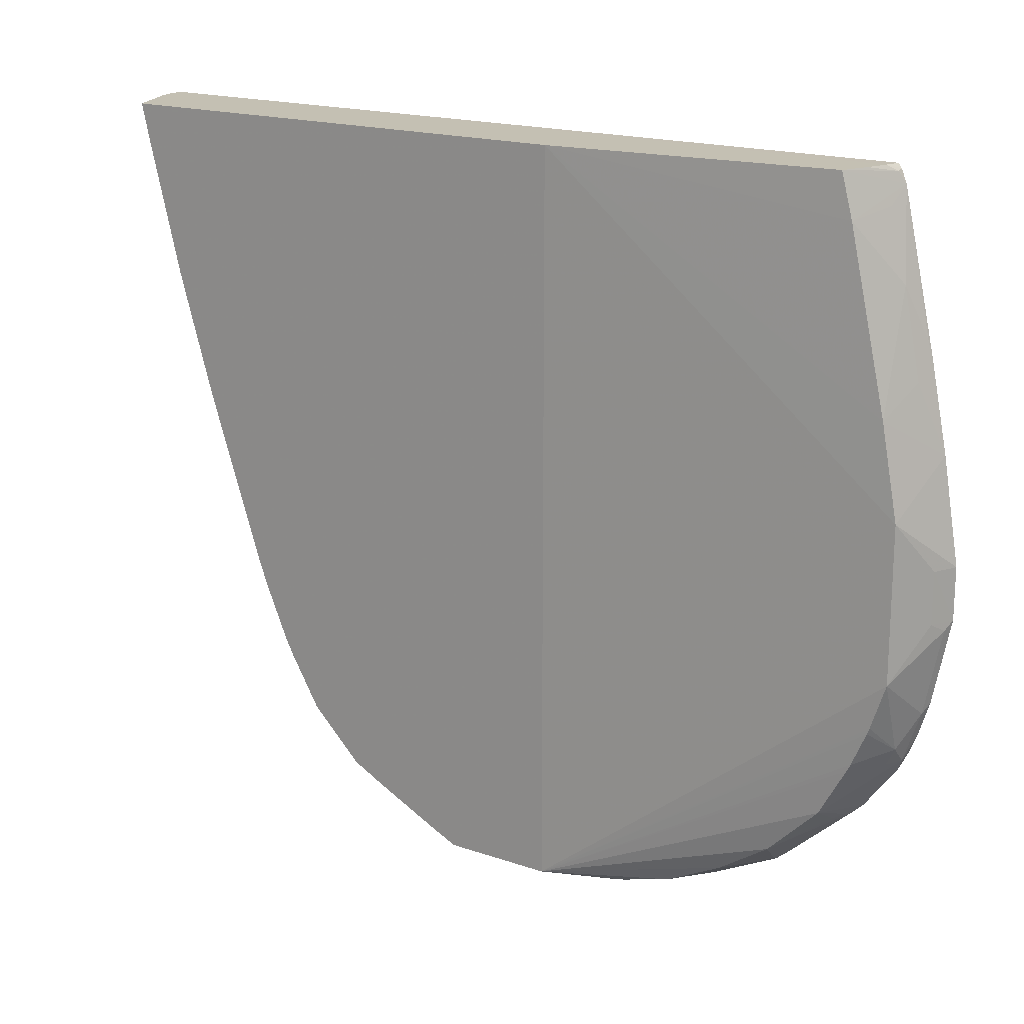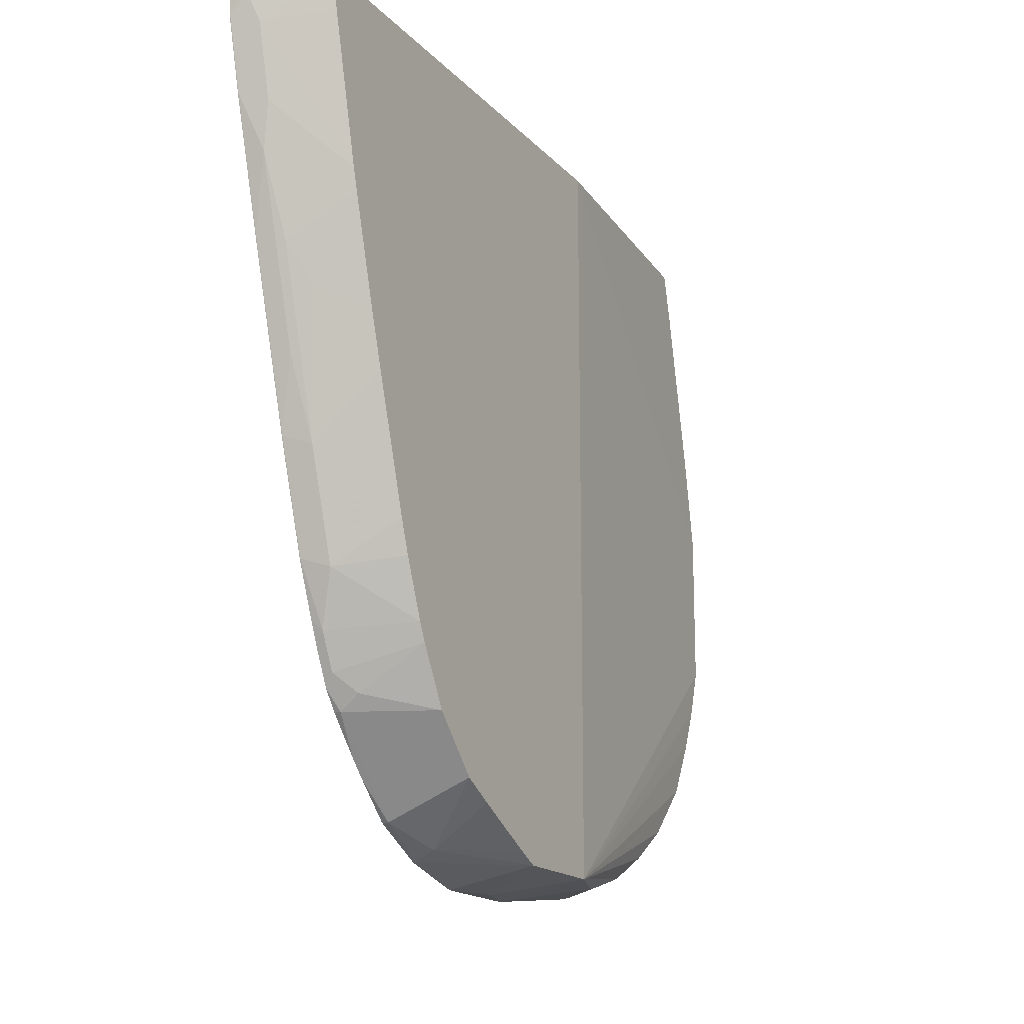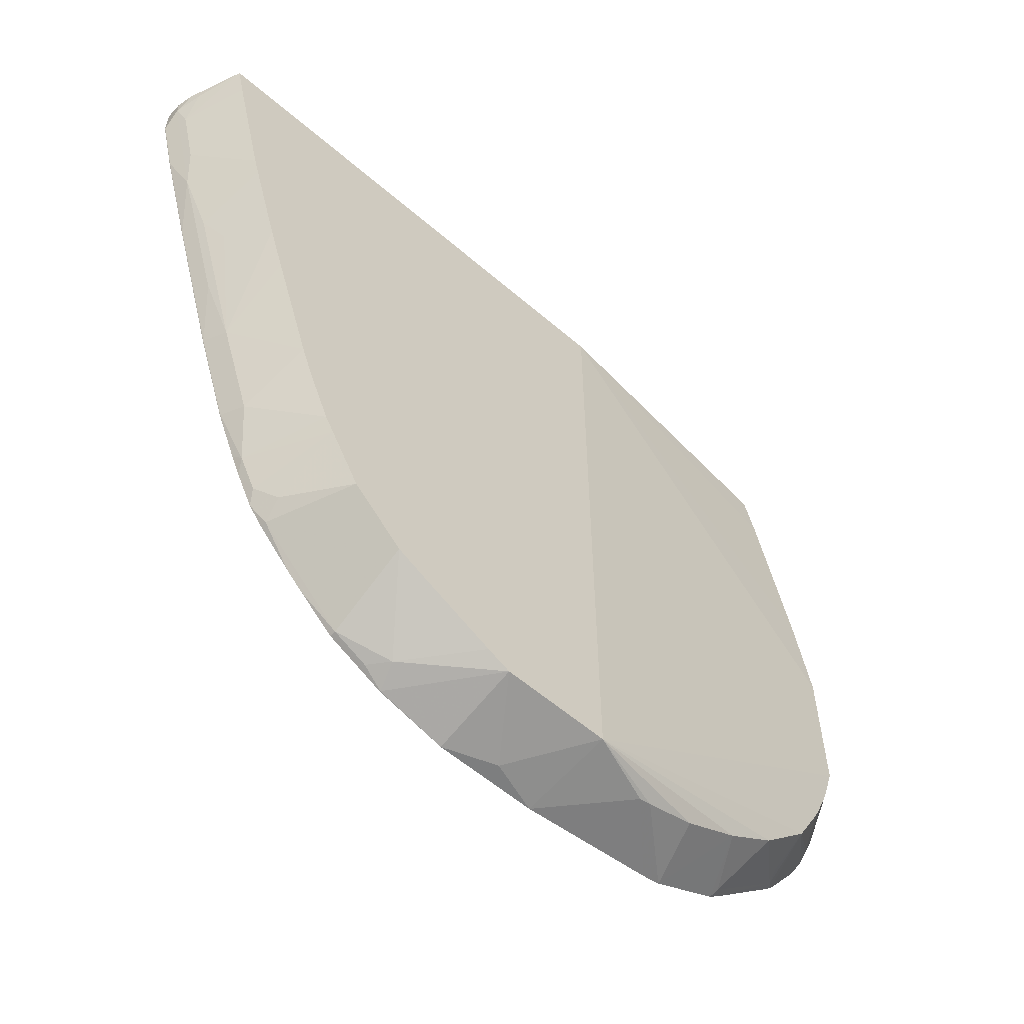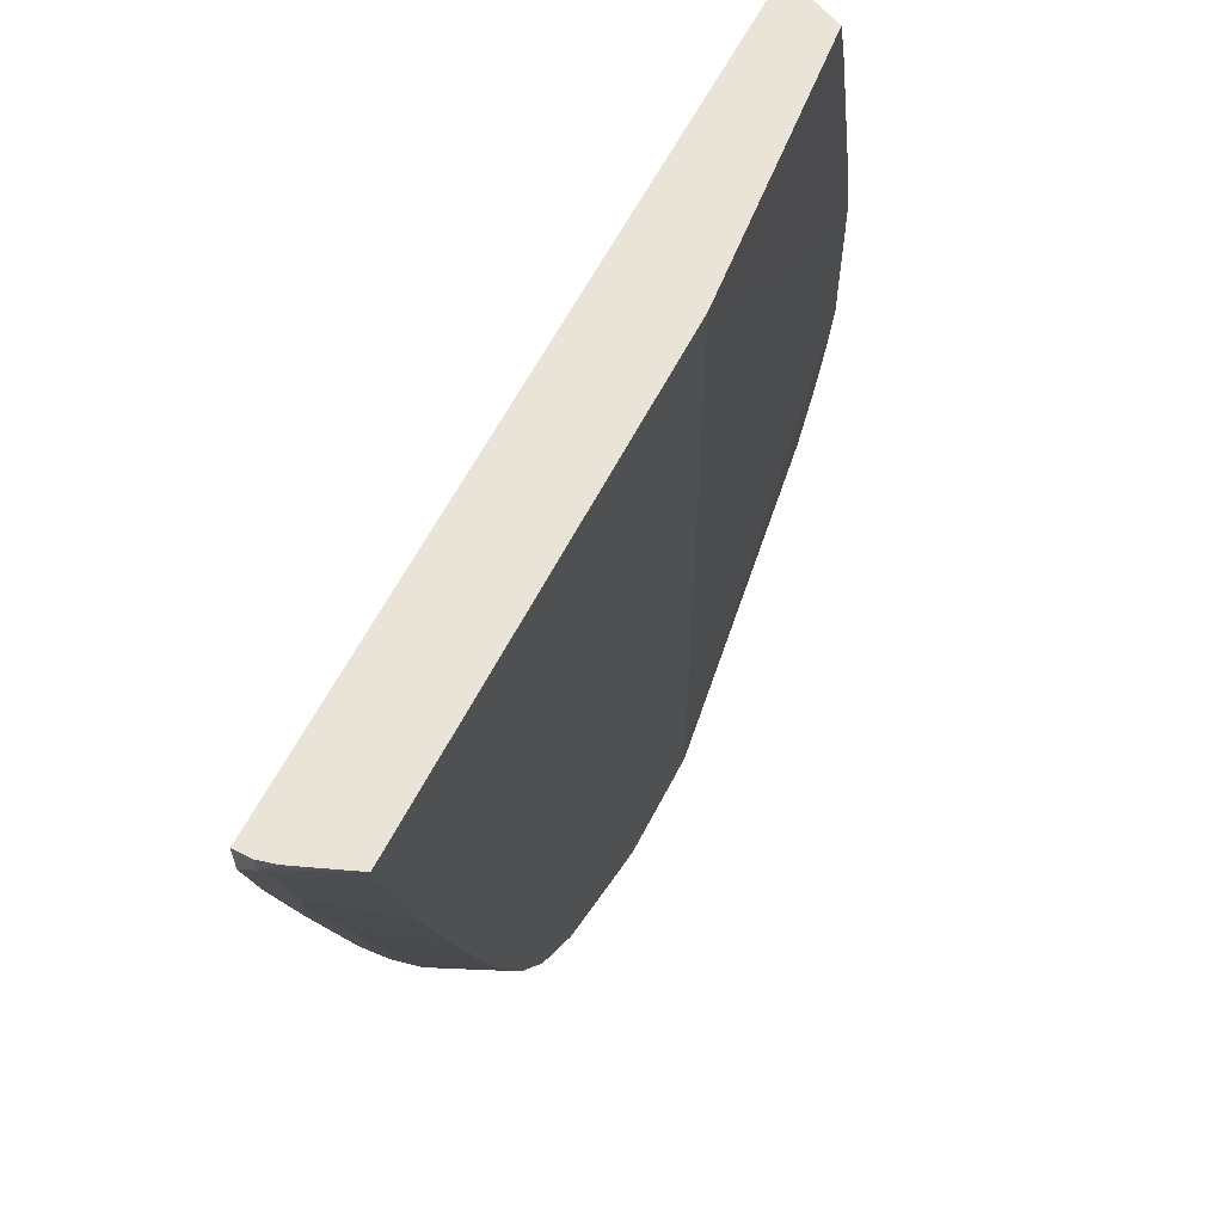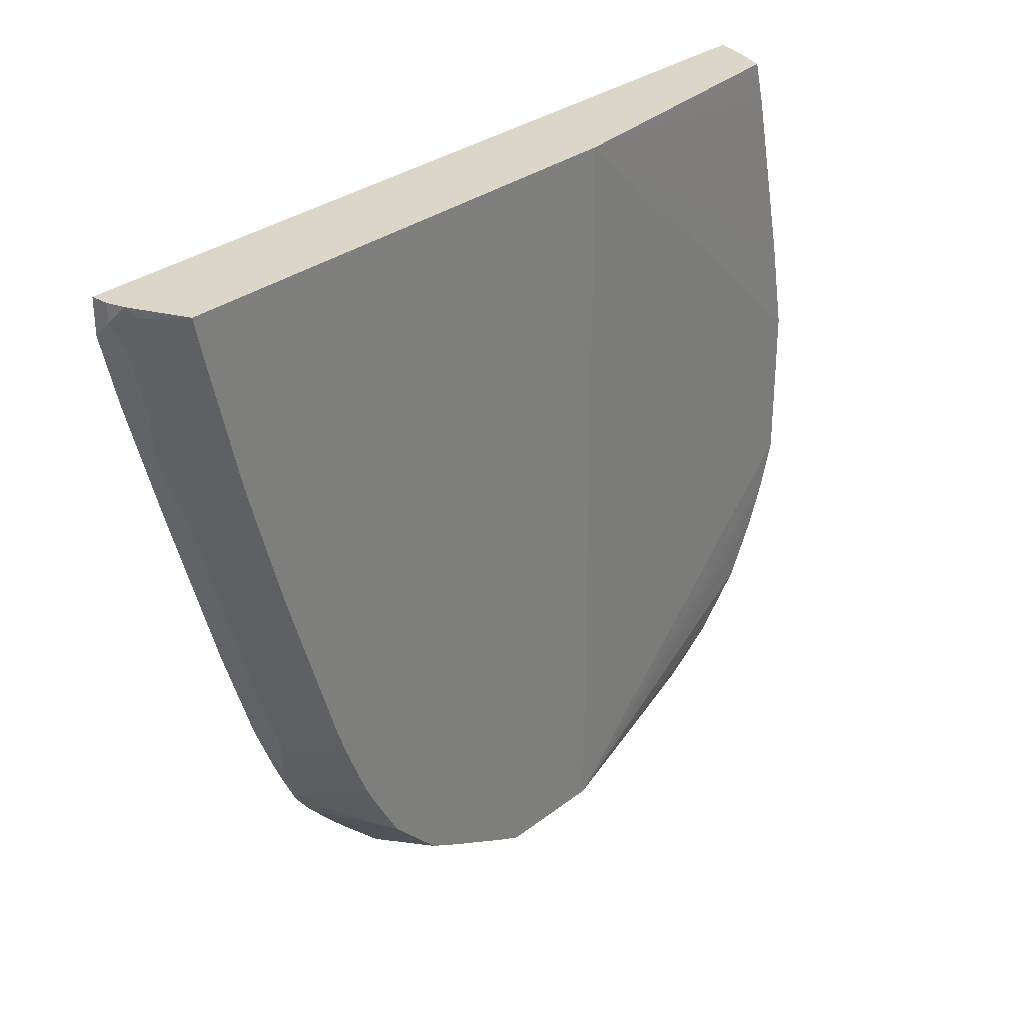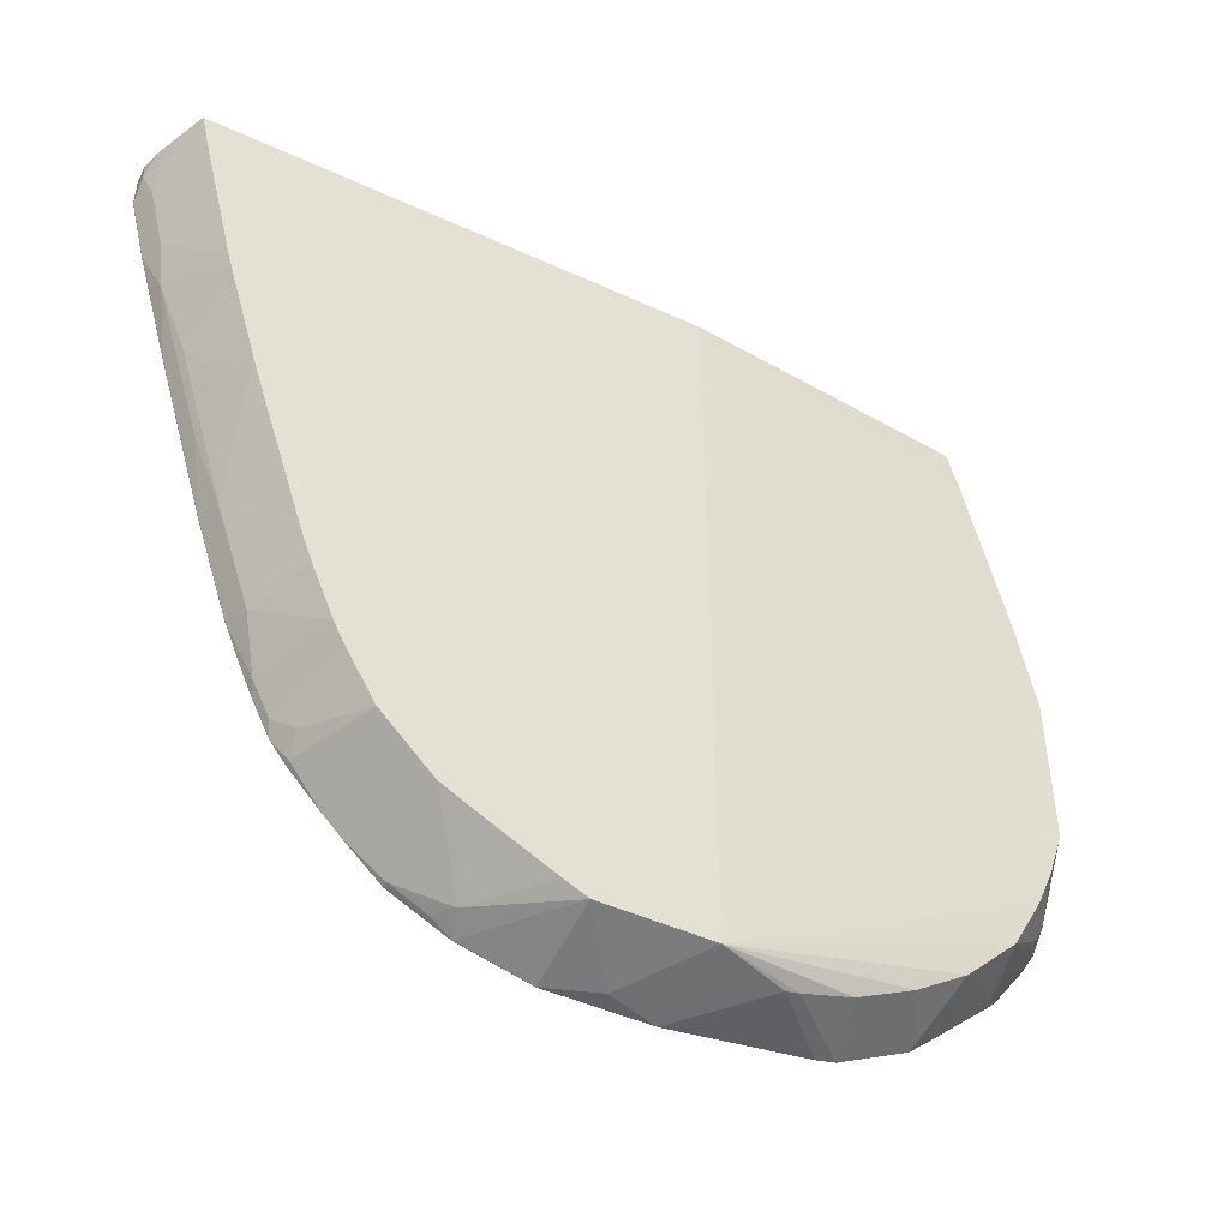
<metadata>
{"format":"obj","ext":"obj","renderer":"f3d","projection":"perspective","resolution":1024,"background":"white","views":[{"elev":18.0,"azim":33.6,"up":"+Z"},{"elev":-16.6,"azim":-62.6,"up":"+Z"},{"elev":-58.5,"azim":-41.6,"up":"+Z"},{"elev":61.0,"azim":-62.9,"up":"+Z"},{"elev":30.0,"azim":-48.4,"up":"+Z"},{"elev":-46.4,"azim":-27.7,"up":"+Z"}]}
</metadata>
<code>
v 0.1115 0.4416 -0.7244
v 0.4355 0.441 -0.02194
v 0.4409 0.441 -0.03522
v 0.4351 0.4351 -0.02353
v 0.4276 0.4255 -0.01723
v 0.4318 0.441 -0.01731
v -0.4235 0.4416 -0.01723
v -0.07056 0.4416 -0.7761
v 0.1055 0.4416 -0.794
v 0.0005694 0.4416 -0.794
v -0.07056 0.441 -0.7761
v -0.1294 0.4351 -0.7467
v -0.09408 0.4351 -0.7643
v -0.07941 0.4145 -0.7673
v -6.72e-06 0.3498 -0.7761
v 0.05289 0.4233 -0.7937
v 0.1115 0.3498 -0.7761
v 0.183 0.377 -0.776
v 0.1954 0.377 -0.7733
v 0.247 0.377 -0.7584
v 0.2668 0.441 -0.7717
v 0.247 0.441 -0.776
v 0.2471 0.441 -0.776
v 0.3374 0.441 -0.7363
v 0.3057 0.377 -0.7291
v 0.3586 0.377 -0.6938
v 0.3395 0.4321 -0.7319
v 0.4189 0.4321 -0.6614
v 0.3528 0.441 -0.7232
v 0.4175 0.441 -0.6643
v 0.4299 0.441 -0.6526
v 0.4115 0.377 -0.6408
v 0.4101 0.4145 -0.6614
v 0.4397 0.377 -0.5894
v 0.4434 0.377 -0.5821
v 0.463 0.4145 -0.5909
v 0.4718 0.4321 -0.5909
v 0.4718 0.4145 -0.5732
v 0.4586 0.377 -0.5468
v 0.4611 0.377 -0.5402
v 0.4762 0.377 -0.4939
v 0.4894 0.4321 -0.538
v 0.5071 0.4321 -0.4497
v 0.4997 0.4174 -0.4409
v 0.5115 0.441 -0.4409
v 0.4939 0.441 -0.5291
v 0.4829 0.441 -0.5643
v 0.4762 0.441 -0.5821
v 0.5115 0.441 -0.4409
v 0.5115 0.441 -0.388
v 0.4939 0.441 -0.2822
v 0.4939 0.441 -0.2822
v 0.4762 0.441 -0.194
v 0.4718 0.4388 -0.1764
v 0.4718 0.4211 -0.2117
v 0.4542 0.4211 -0.1235
v 0.4365 0.4211 -0.05298
v 0.4189 0.377 -0.06186
v 0.407 0.377 -0.01723
v 0.419 0.4039 -0.01723
v 0.1115 0.3498 -0.01723
v 0.4586 0.377 -0.2404
v 0.4762 0.377 -0.3352
v 0.4997 0.4174 -0.3881
v -0.2233 0.3498 -0.585
v -0.1294 0.3498 -0.7114
v -0.0594 0.3498 -0.7473
v -0.0241 0.3498 -0.7649
v -0.09465 0.3498 -0.7296
v -0.2175 0.4351 -0.6585
v -0.1835 0.4416 -0.695
v -0.1659 0.4416 -0.7127
v -0.2175 0.4416 -0.6585
v -0.2329 0.4416 -0.6386
v -0.2506 0.4416 -0.6033
v -0.2381 0.4321 -0.6261
v -0.2205 0.4145 -0.6438
v -0.1822 0.3498 -0.6585
v -0.2146 0.3498 -0.6027
v -0.2557 0.4321 -0.5909
v -0.2734 0.4145 -0.5379
v -0.2822 0.441 -0.5291
v -0.2604 0.4416 -0.5814
v -0.2822 0.4416 -0.5291
v -0.3175 0.4416 -0.4233
v -0.3704 0.4416 -0.2469
v -0.3175 0.441 -0.4233
v -0.3087 0.4145 -0.4321
v -0.3351 0.4233 -0.3528
v -0.388 0.4233 -0.1765
v -0.3616 0.4145 -0.2558
v -0.3439 0.3969 -0.291
v -0.3169 0.3498 -0.3169
v -0.2998 0.3498 -0.3704
v -0.2586 0.3498 -0.4968
v -0.2469 0.3498 -0.5291
v -0.3962 0.3498 -0.01723
v -0.3528 0.3498 -0.1941
v -0.3468 0.3498 -0.2147
v -0.3968 0.4145 -0.1324
v -0.4145 0.4145 -0.06179
v -0.4233 0.4233 -0.03533
v -0.4145 0.3969 -0.02651
v -0.388 0.3498 -0.05297
v -0.4191 0.4061 -0.01723
v -0.4235 0.4237 -0.01723
v -0.4233 0.441 -0.05297
v -0.4057 0.441 -0.1235
v -0.4233 0.4416 -0.05297
v -0.4057 0.4416 -0.1235
v -0.3704 0.441 -0.2469
v -0.1294 0.4416 -0.7467
v 0.4645 0.441 -0.6056
v 0.4645 0.441 -0.6056
f 85 87 86
f 85 86 84
f 85 84 82
f 79 65 80
f 82 83 80
f 82 80 81
f 80 65 81
f 85 82 87
f 79 80 76
f 82 84 83
f 88 87 82
f 88 93 92
f 89 90 87
f 89 88 90
f 88 91 90
f 88 92 91
f 88 94 93
f 88 95 94
f 88 81 95
f 88 82 81
f 96 95 81
f 79 76 77
f 96 81 65
f 89 87 88
f 96 65 95
f 71 73 72
f 79 78 65
f 17 61 65
f 95 65 93
f 15 17 65
f 66 15 65
f 67 15 66
f 68 15 67
f 68 14 15
f 68 67 14
f 69 14 67
f 69 66 14
f 69 67 66
f 66 12 14
f 70 12 66
f 71 12 70
f 71 72 12
f 71 70 73
f 73 70 74
f 73 74 72
f 74 75 72
f 74 76 75
f 70 76 74
f 70 77 76
f 70 78 77
f 70 66 78
f 78 66 65
f 79 77 78
f 94 95 93
f 110 109 86
f 98 93 97
f 111 90 108
f 111 87 90
f 111 86 87
f 108 90 102
f 86 7 75
f 84 86 75
f 83 84 75
f 83 75 80
f 80 75 76
f 75 7 8
f 72 75 8
f 111 108 86
f 112 72 8
f 112 8 12
f 92 93 91
f 13 14 12
f 48 113 9
f 48 37 113
f 37 114 113
f 37 31 114
f 37 32 31
f 31 113 114
f 31 9 113
f 39 17 35
f 112 12 72
f 110 86 108
f 110 108 109
f 109 7 86
f 99 93 98
f 99 91 93
f 90 91 99
f 90 99 98
f 100 90 98
f 101 90 100
f 101 102 90
f 101 103 102
f 101 97 103
f 101 104 97
f 101 98 104
f 101 100 98
f 104 98 97
f 103 97 105
f 103 105 102
f 106 102 105
f 107 102 106
f 107 108 102
f 107 109 108
f 107 106 109
f 106 7 109
f 106 105 7
f 105 97 7
f 97 61 7
f 97 65 61
f 93 65 97
f 39 40 17
f 40 41 17
f 11 10 15
f 21 9 24
f 25 21 24
f 25 20 21
f 25 17 20
f 25 26 17
f 27 26 25
f 27 28 26
f 29 30 28
f 29 9 30
f 29 24 9
f 29 27 24
f 23 9 21
f 27 25 24
f 30 31 28
f 28 31 32
f 28 32 33
f 28 33 26
f 26 33 32
f 26 32 17
f 34 17 32
f 34 35 17
f 34 36 35
f 34 32 36
f 37 36 32
f 30 9 31
f 23 21 22
f 23 22 9
f 18 9 22
f 52 63 50
f 2 3 1
f 2 4 3
f 2 5 4
f 2 6 5
f 2 7 6
f 2 1 7
f 1 8 7
f 9 8 1
f 10 8 9
f 11 8 10
f 11 12 8
f 11 13 12
f 11 14 13
f 11 15 14
f 16 15 10
f 16 17 15
f 16 9 17
f 16 10 9
f 18 17 9
f 19 17 18
f 19 20 17
f 19 21 20
f 19 18 21
f 18 22 21
f 38 36 37
f 38 35 36
f 29 28 27
f 38 40 39
f 3 57 56
f 3 58 57
f 3 59 58
f 3 4 59
f 60 59 4
f 60 5 59
f 60 4 5
f 5 7 59
f 5 6 7
f 59 7 61
f 58 59 61
f 58 61 62
f 58 62 56
f 58 56 57
f 62 55 56
f 62 52 55
f 38 39 35
f 62 61 63
f 63 61 17
f 41 63 17
f 64 63 41
f 64 50 63
f 45 50 64
f 44 45 64
f 44 64 41
f 54 3 56
f 54 56 55
f 62 63 52
f 54 52 53
f 38 41 40
f 54 55 52
f 42 41 38
f 43 41 42
f 43 44 41
f 43 42 45
f 42 46 45
f 42 47 46
f 42 37 47
f 42 38 37
f 47 37 48
f 47 48 9
f 47 9 46
f 43 45 44
f 49 45 46
f 49 46 9
f 51 1 53
f 3 53 1
f 51 52 50
f 54 53 3
f 51 53 52
f 49 9 1
f 49 1 50
f 49 50 45
f 51 50 1

</code>
